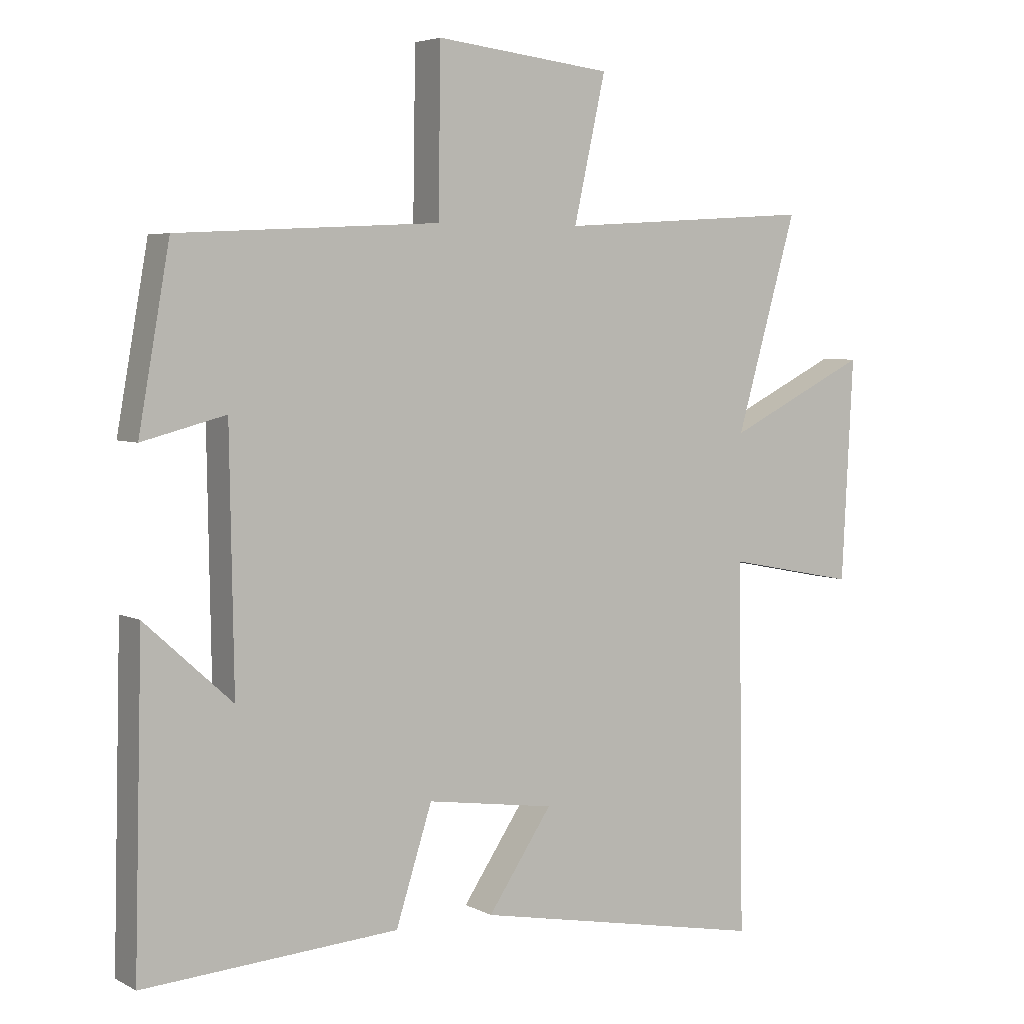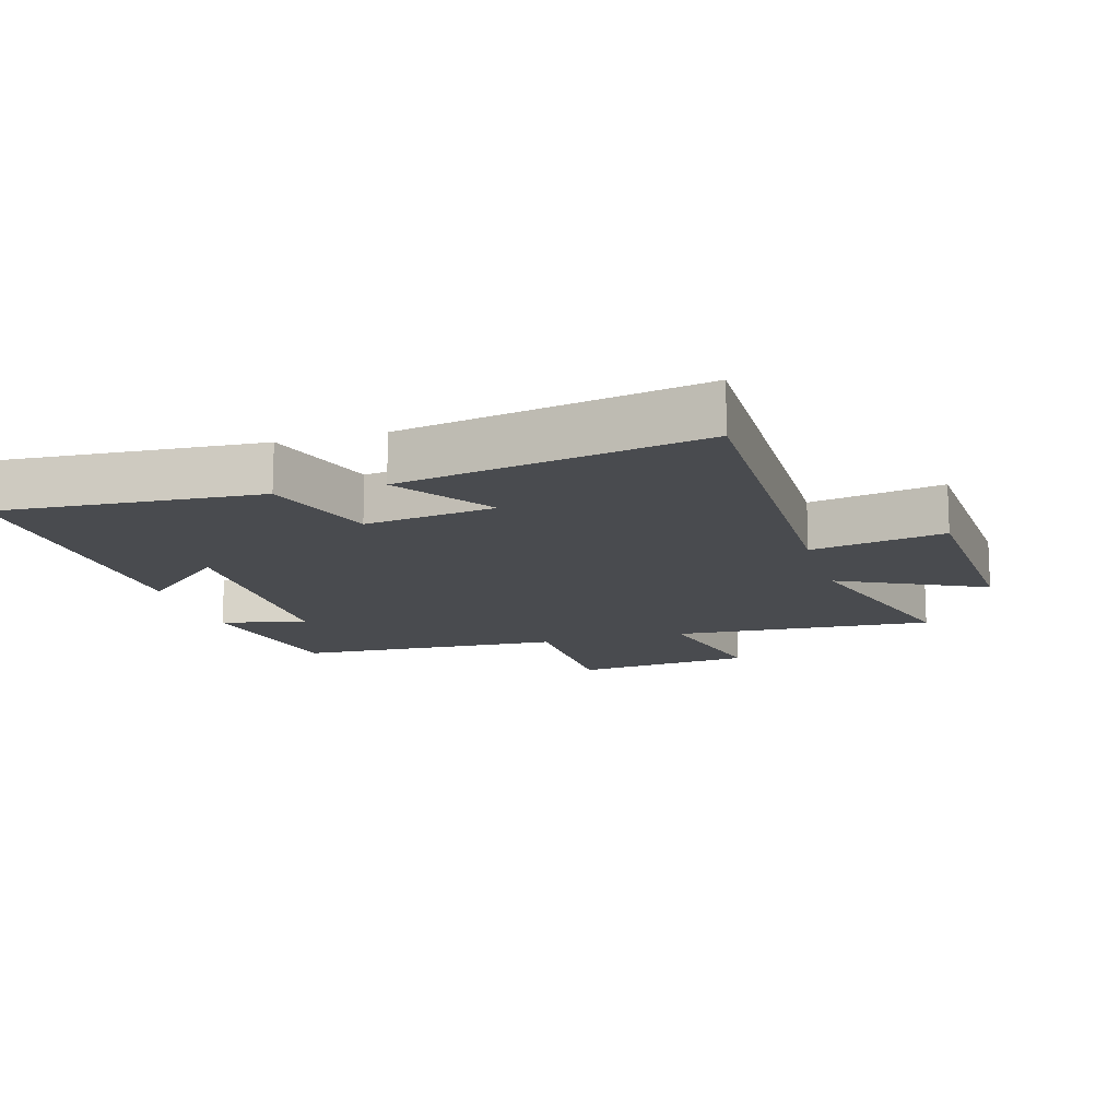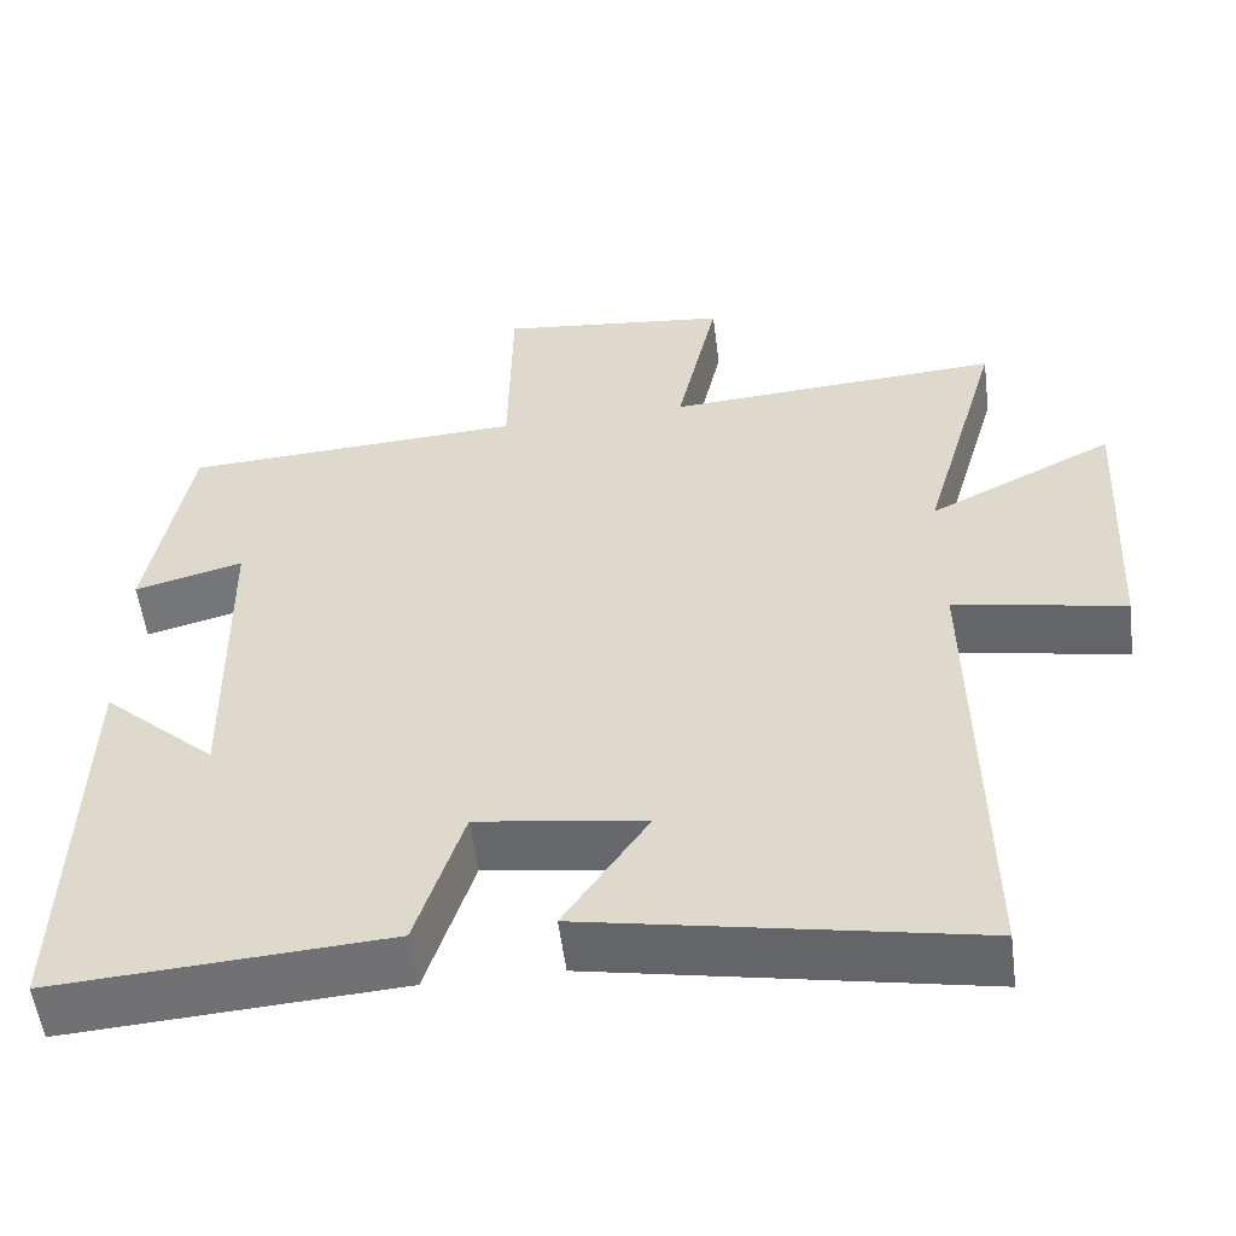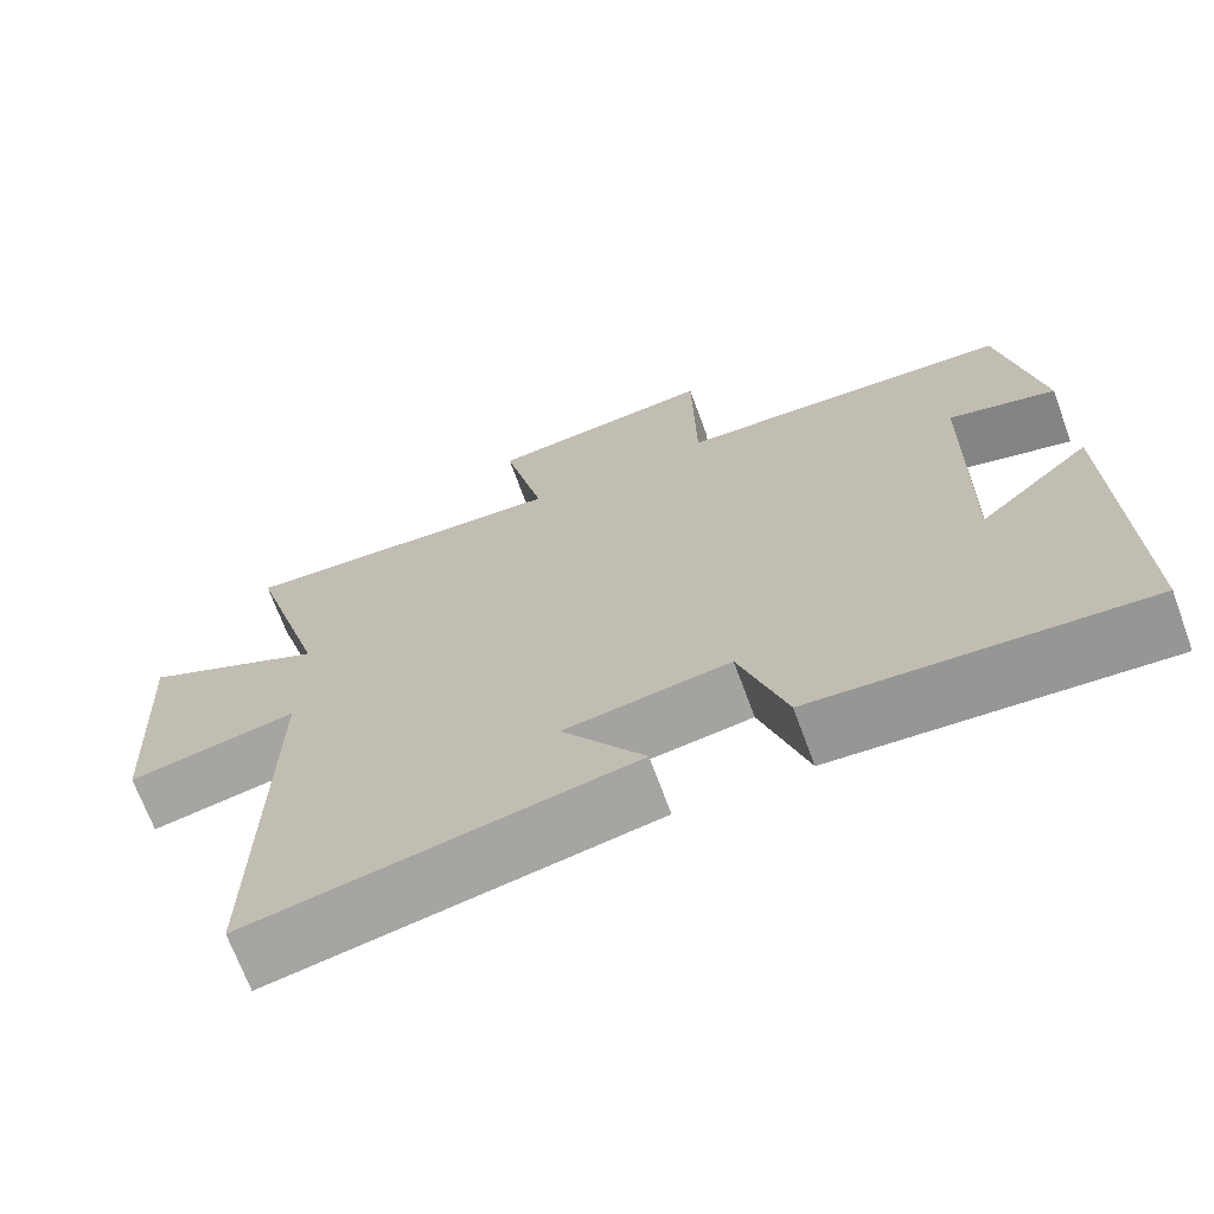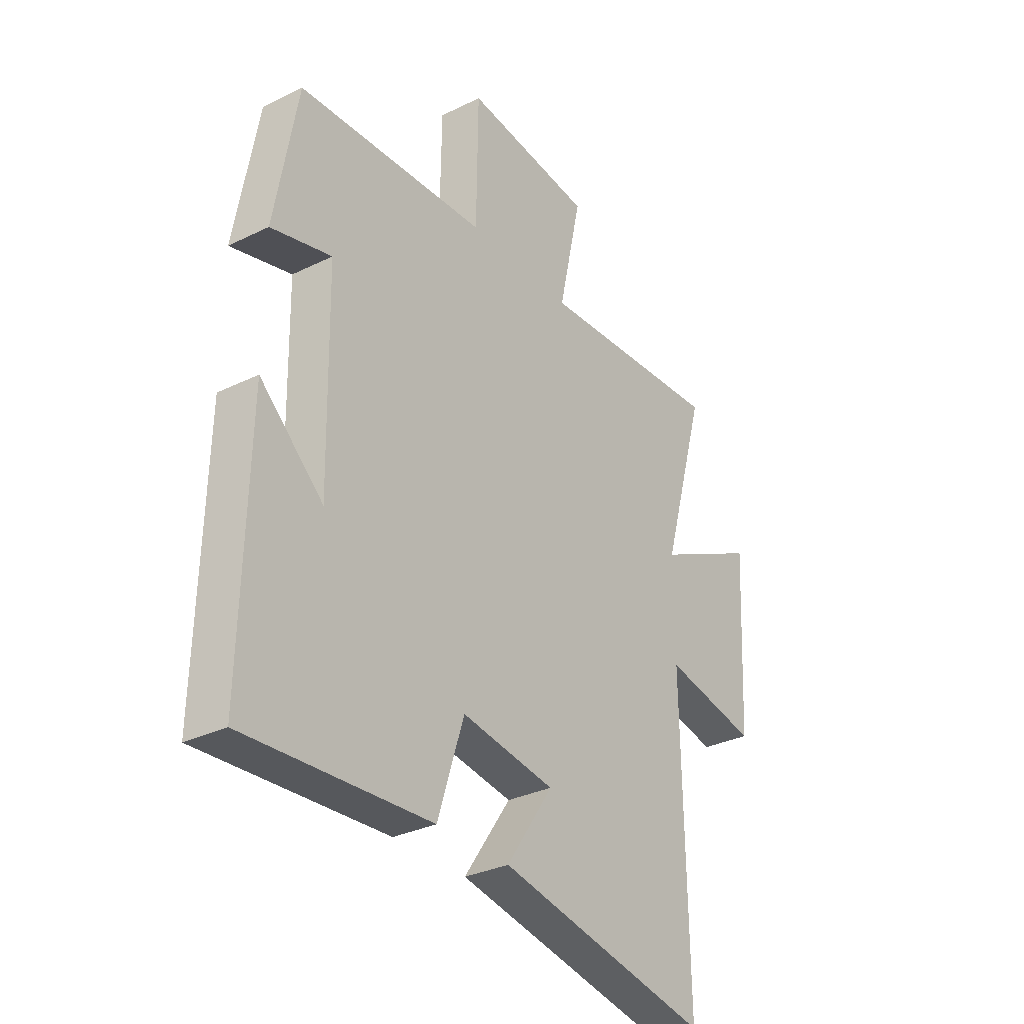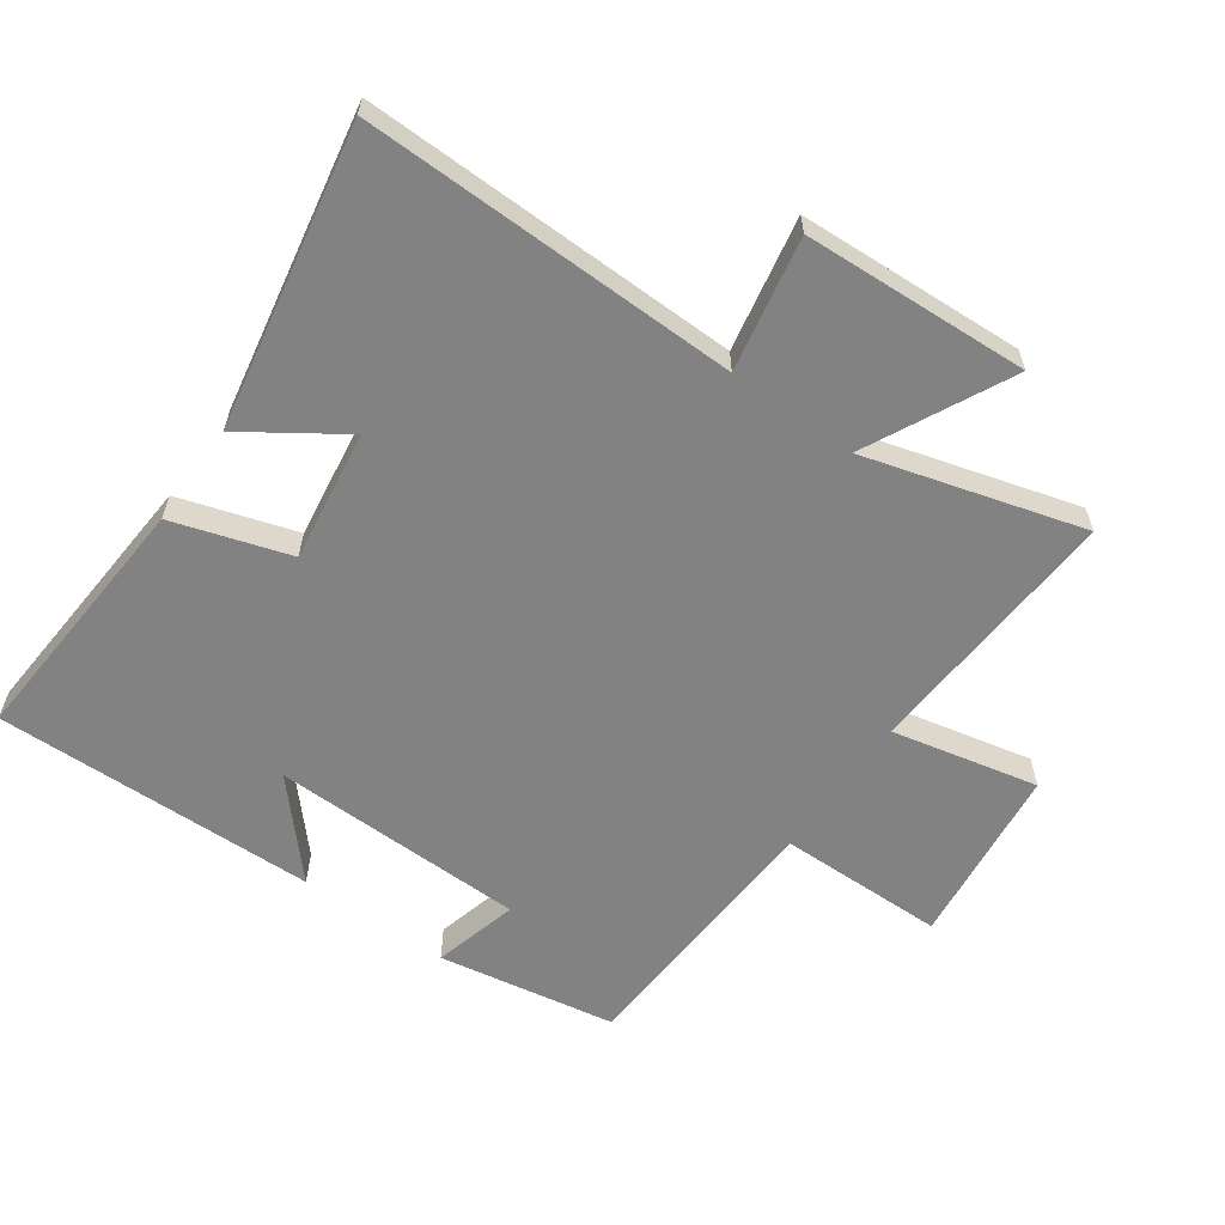
<metadata>
{"format":"obj","ext":"obj","renderer":"f3d","projection":"perspective","resolution":1024,"background":"white","views":[{"elev":4.8,"azim":147.3,"up":"+Z"},{"elev":-13.8,"azim":-163.7,"up":"+Y"},{"elev":-54.6,"azim":-172.7,"up":"+Z"},{"elev":-69.5,"azim":20.2,"up":"+Z"},{"elev":-31.4,"azim":124.9,"up":"+Z"},{"elev":-60.8,"azim":-125.5,"up":"+Y"}]}
</metadata>
<code>
v -0.596 0.07 0.525
v -0.192 0.07 0.5
v -0.242 0.07 0.725
v 0.036 0.07 0.757
v 0.04 0.07 0.5
v 0.451 0.07 0.479
v 0.5 0.07 0.205
v 0.369 0.07 0.239
v 0.363 0.07 -0.153
v 0.5 0.07 -0.029
v 0.513 0.07 -0.526
v 0.112 0.07 -0.5
v 0.055 0.07 -0.321
v -0.147 0.07 -0.351
v -0.046 0.07 -0.5
v -0.509 0.07 -0.589
v -0.5 0.07 -0.008
v -0.705 0.07 -0.048
v -0.723 0.07 0.3
v -0.5 0.07 0.19
v -0.596 0 0.525
v -0.192 0 0.5
v -0.242 0 0.725
v 0.036 0 0.757
v 0.04 0 0.5
v 0.451 0 0.479
v 0.5 0 0.205
v 0.369 0 0.239
v 0.363 0 -0.153
v 0.5 0 -0.029
v 0.513 0 -0.526
v 0.112 0 -0.5
v 0.055 0 -0.321
v -0.147 0 -0.351
v -0.046 0 -0.5
v -0.509 0 -0.589
v -0.5 0 -0.008
v -0.705 0 -0.048
v -0.723 0 0.3
v -0.5 0 0.19
f 17 18 19 20
f 14 15 16 17
f 13 14 17 20
f 11 12 13
f 9 10 11
f 9 11 13 20
f 5 6 7 8
f 5 8 9 20
f 2 3 4 5
f 20 1 2
f 2 5 20
f 40 39 38 37
f 37 36 35 34
f 40 37 34 33
f 33 32 31
f 31 30 29
f 40 33 31 29
f 28 27 26 25
f 40 29 28 25
f 25 24 23 22
f 22 21 40
f 40 25 22
f 1 21 22 2
f 2 22 23 3
f 3 23 24 4
f 4 24 25 5
f 5 25 26 6
f 6 26 27 7
f 7 27 28 8
f 8 28 29 9
f 9 29 30 10
f 10 30 31 11
f 11 31 32 12
f 12 32 33 13
f 13 33 34 14
f 14 34 35 15
f 15 35 36 16
f 16 36 37 17
f 17 37 38 18
f 18 38 39 19
f 19 39 40 20
f 20 40 21 1

</code>
